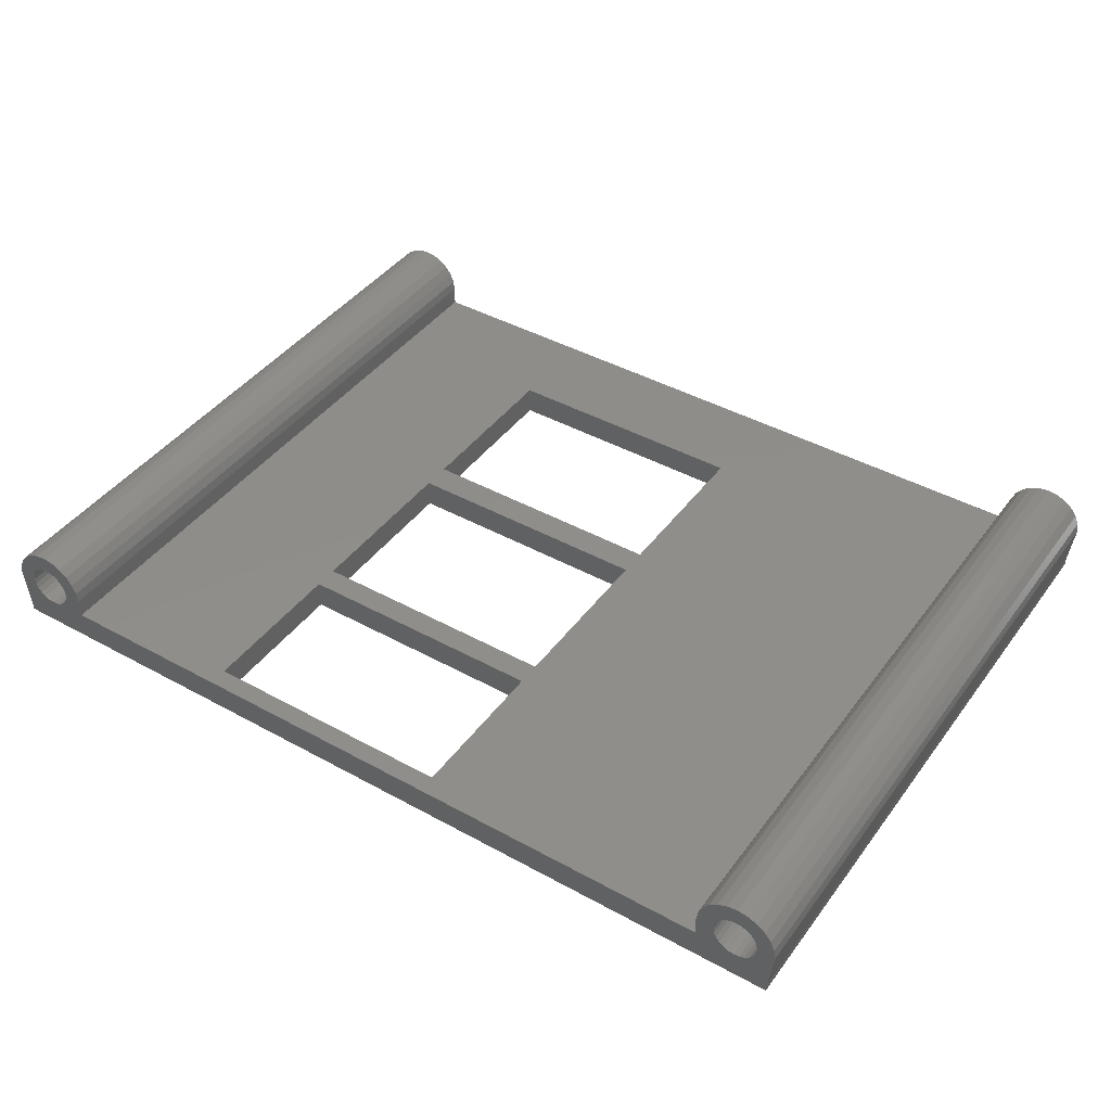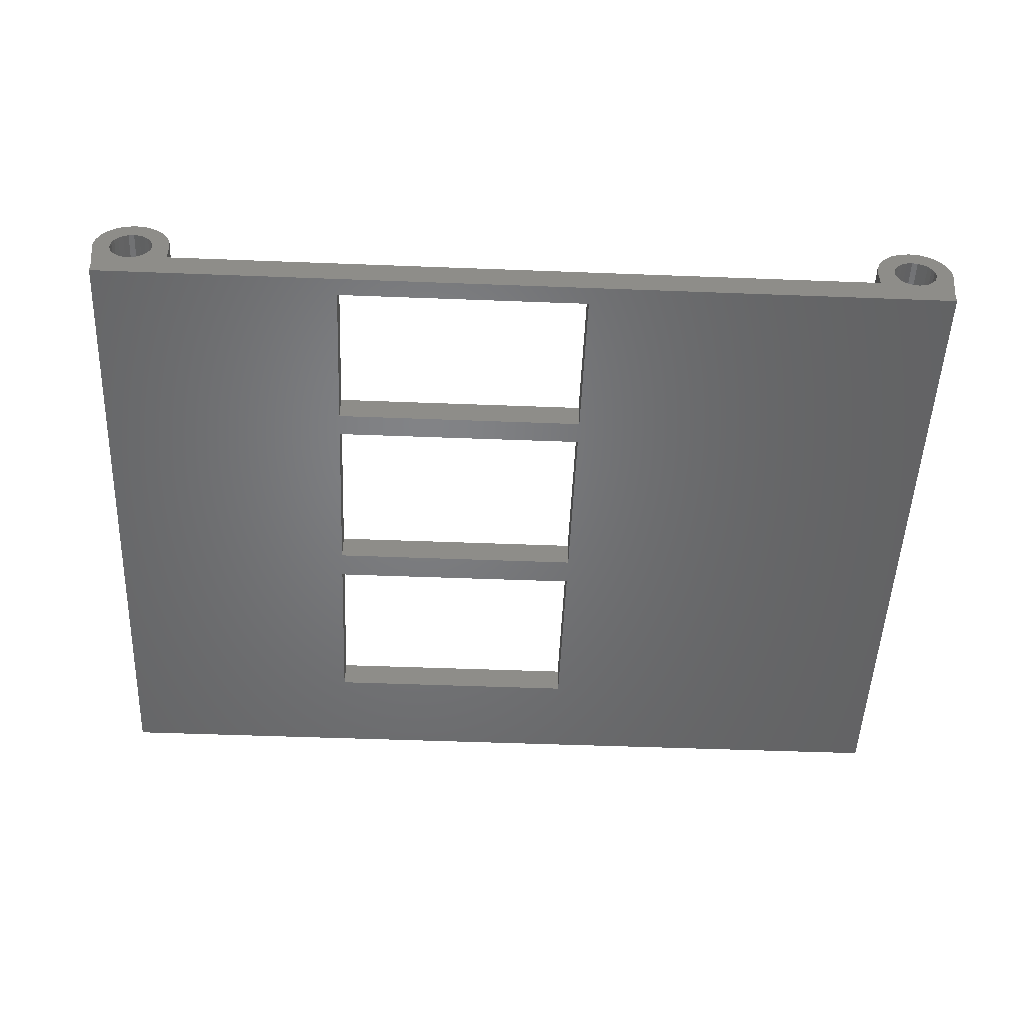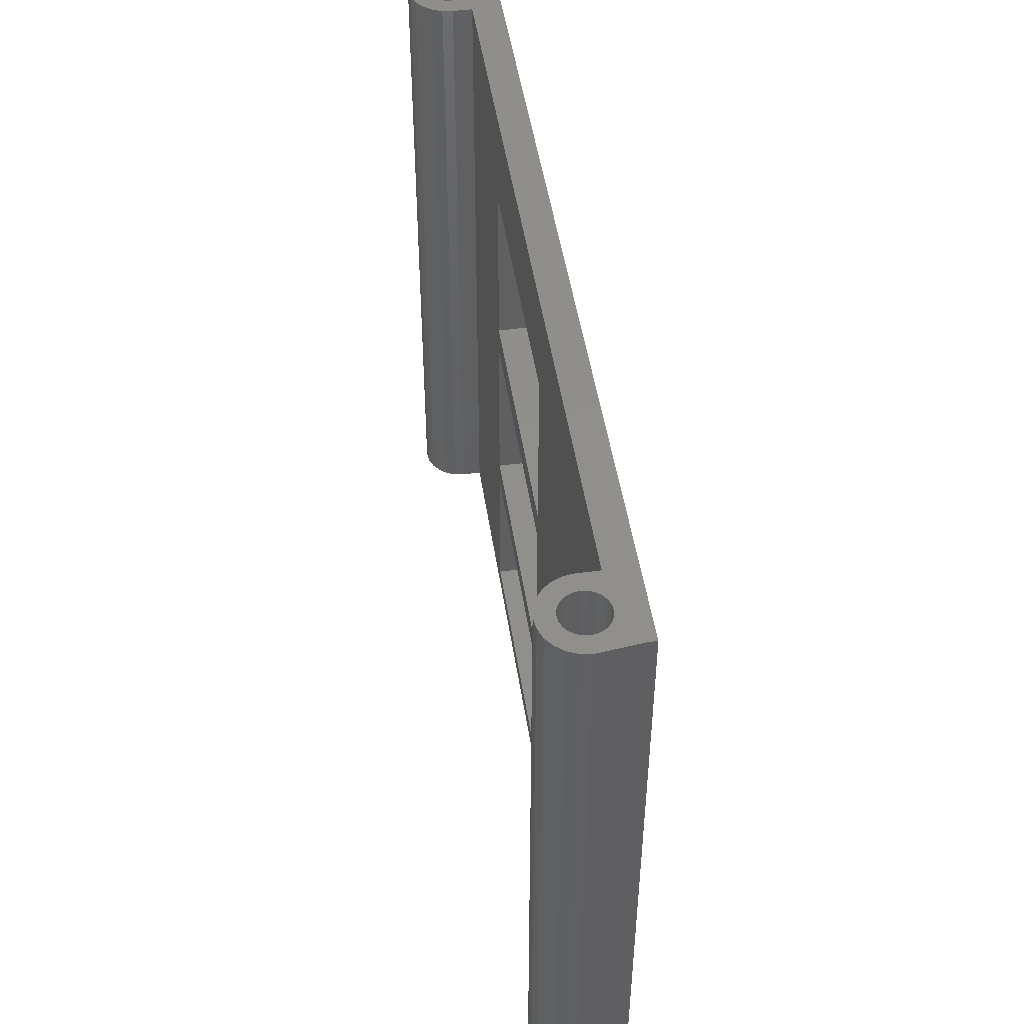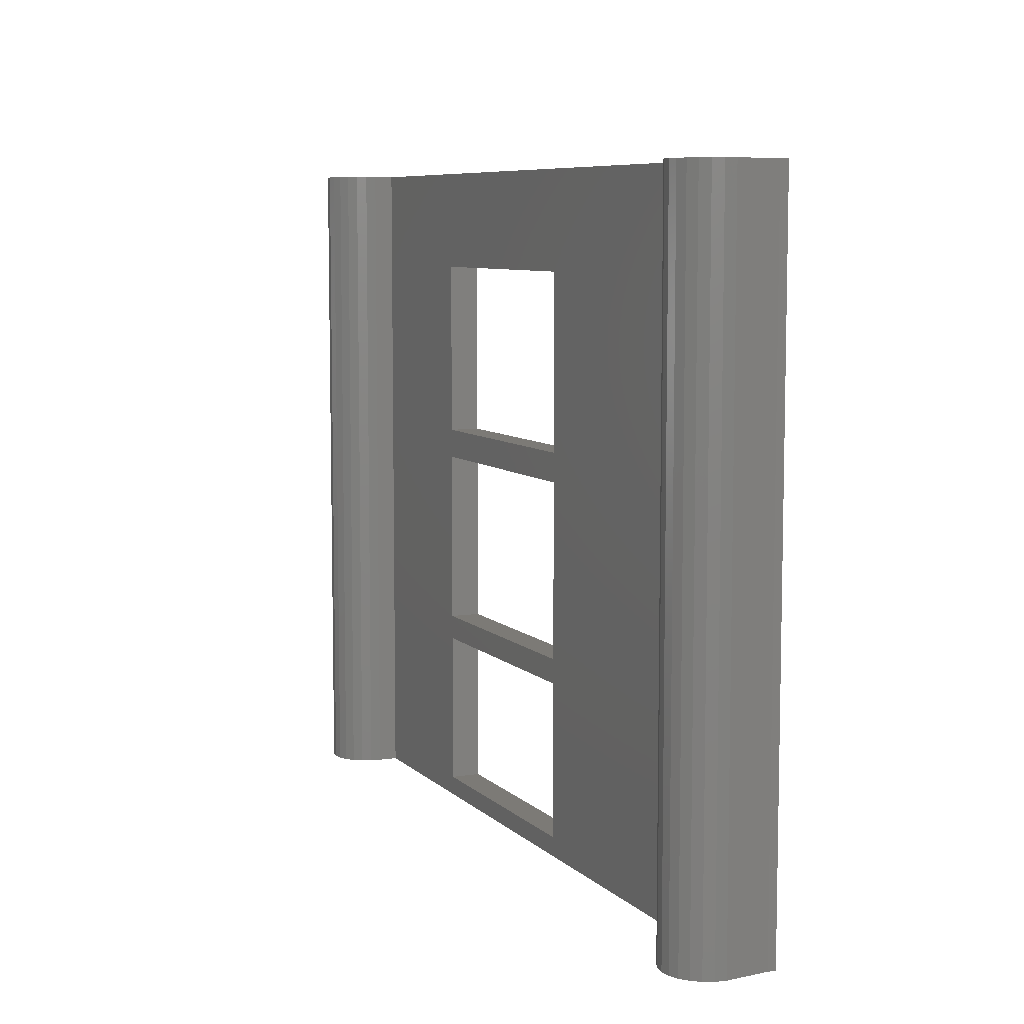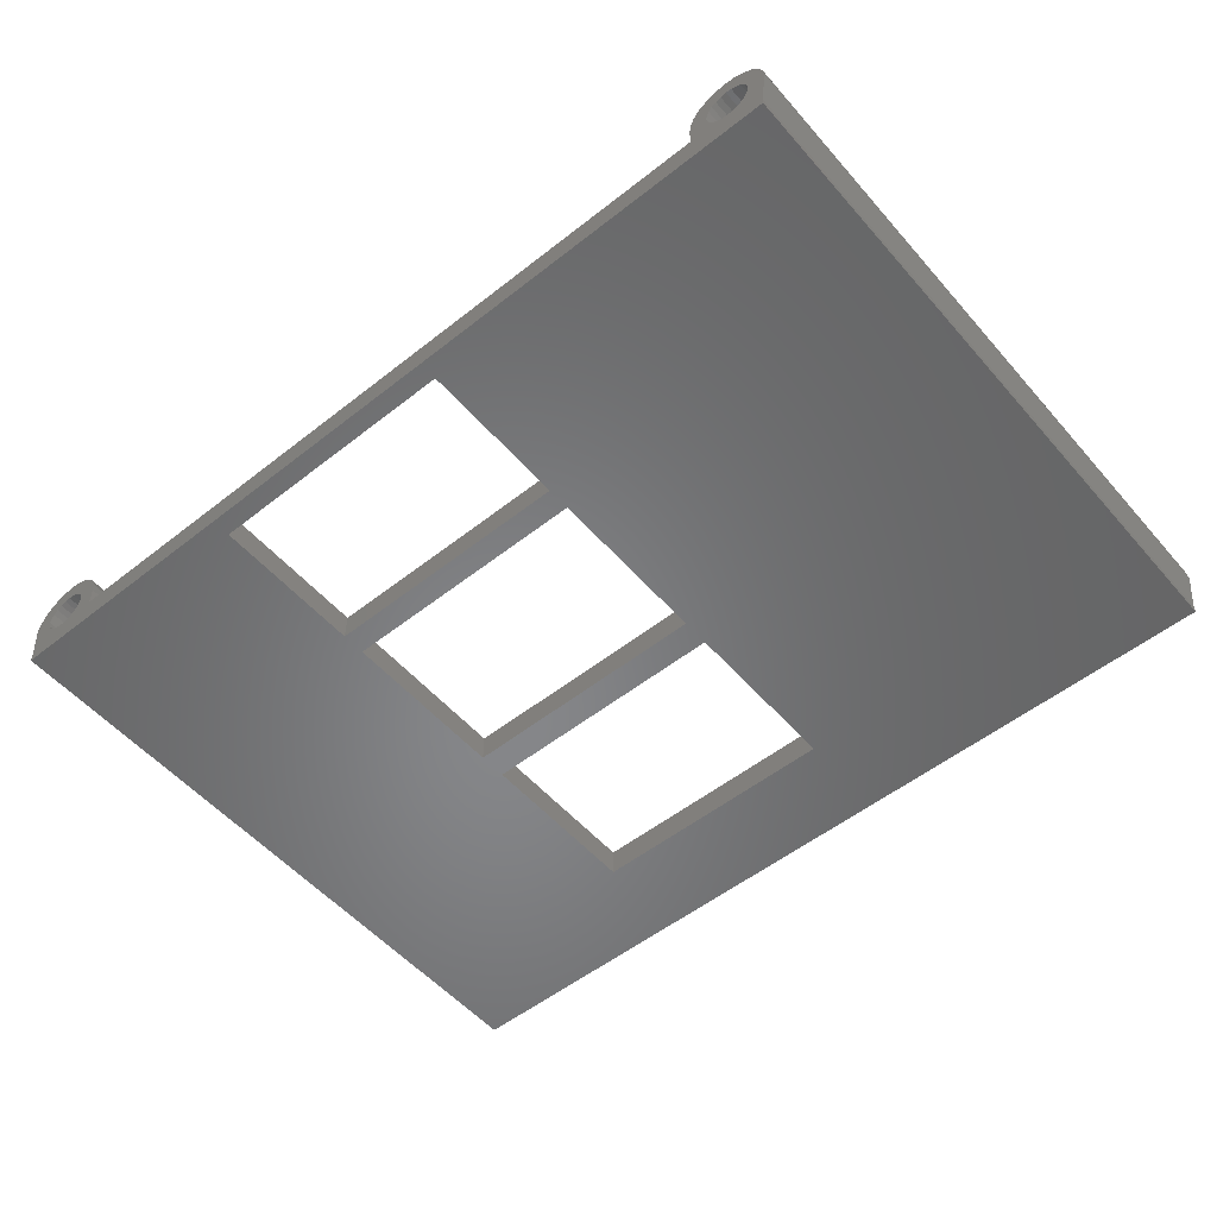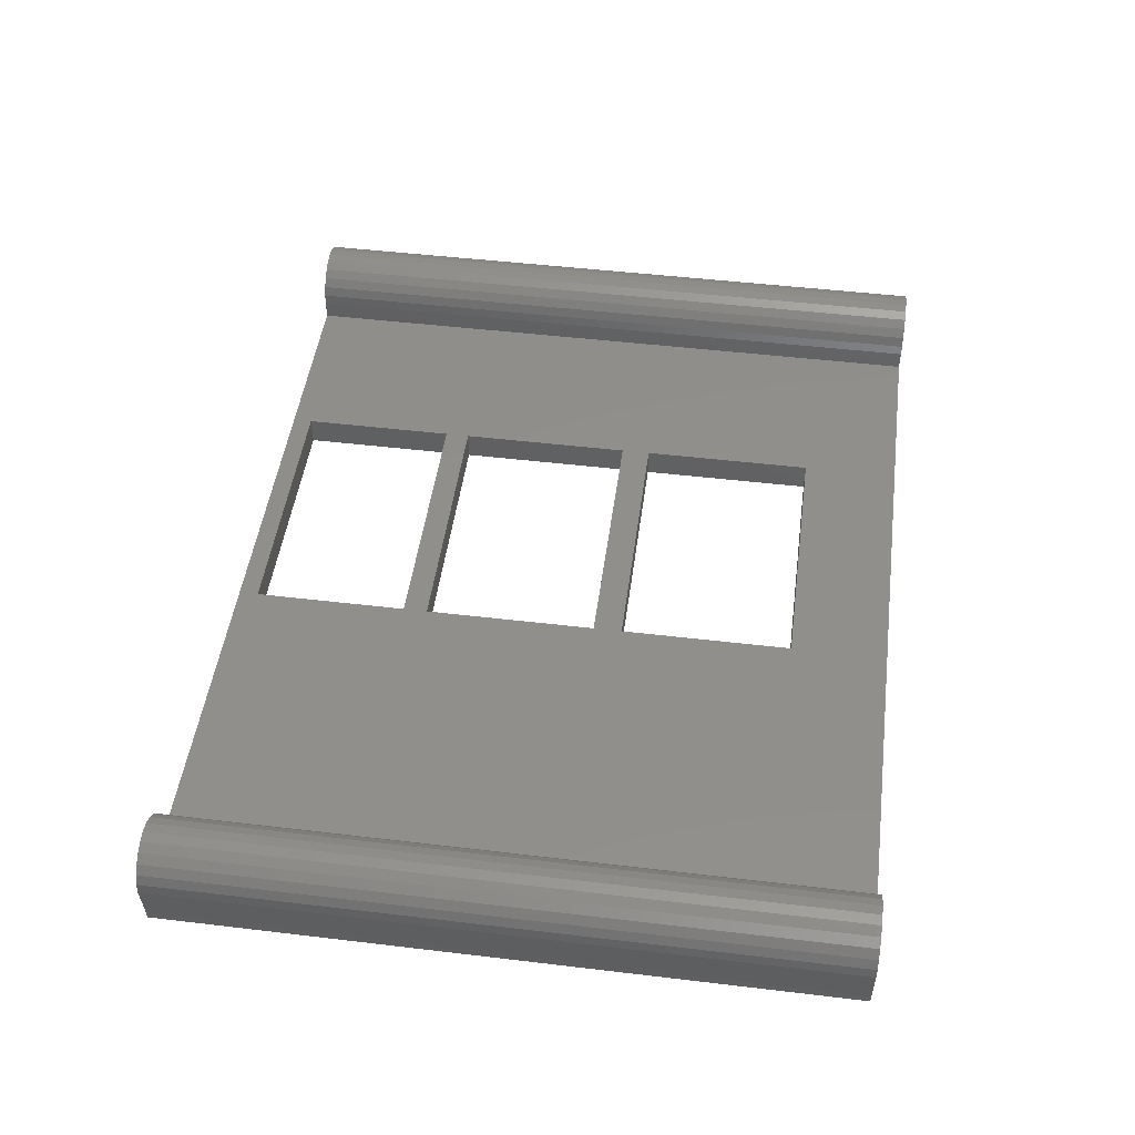
<metadata>
{"format":"stl","ext":"stl","renderer":"f3d","projection":"perspective","resolution":1024,"background":"white","views":[{"elev":42.4,"azim":33.4,"up":"+Z"},{"elev":-50.9,"azim":-2.4,"up":"+Z"},{"elev":47.8,"azim":81.6,"up":"+Y"},{"elev":7.5,"azim":66.2,"up":"+Y"},{"elev":-53.6,"azim":40.0,"up":"+Z"},{"elev":48.2,"azim":97.6,"up":"+Z"}]}
</metadata>
<code>
# stl→obj: 197 verts, 410 faces
v 604.9 621.8 -7.049
v 605.4 563.8 -3.42
v 604.9 563.8 -7.049
v 605.4 621.8 -3.42
v 604.9 621.8 -1.7
v 604.3 563.8 -0.9903
v 604.9 563.8 -1.7
v 604.3 621.8 -0.9903
v 601.9 563.8 -5.348
v 601.4 621.8 -5.283
v 601.4 563.8 -5.283
v 601.9 621.8 -5.348
v 602.4 563.8 -5.283
v 602.4 621.8 -5.283
v 604.9 621.8 -7.729
v 604.9 563.8 -7.729
v 602.7 563.8 -5.148
v 602.7 621.8 -5.148
v 527.9 621.8 -7.049
v 527.9 563.8 -7.729
v 527.9 563.8 -7.049
v 527.9 621.8 -7.729
v 601.1 621.8 -5.148
v 601.1 563.8 -5.148
v 602.8 563.8 -0.1103
v 601.9 621.8 -1.579e-13
v 601.9 563.8 -1.772e-13
v 602.8 621.8 -0.1103
v 598.5 621.8 -3.476
v 598.5 563.8 -5.148
v 598.5 563.8 -3.476
v 598.5 621.8 -5.148
v 549.7 595.9 -5.148
v 549.7 598.4 -5.148
v 549.7 613.4 -5.148
v 572.1 595.9 -5.148
v 572.1 598.4 -5.148
v 549.7 578.8 -5.148
v 549.7 580.9 -5.148
v 572.1 578.8 -5.148
v 572.1 580.9 -5.148
v 549.7 563.8 -5.148
v 534.4 621.8 -5.148
v 534.4 563.8 -5.148
v 549.7 565.4 -5.148
v 572.1 565.4 -5.148
v 572.1 563.8 -5.148
v 572.1 581.3 -5.148
v 572.1 613.4 -5.148
v 549.7 613.4 -7.729
v 572.1 613.4 -7.729
v 549.7 598.4 -7.729
v 572.1 598.4 -7.729
v 572.1 580.9 -7.729
v 572.1 595.9 -7.729
v 549.7 580.9 -7.729
v 549.7 595.9 -7.729
v 549.7 563.8 -7.729
v 530.9 563.8 -5.348
v 531.4 563.8 -5.283
v 531.7 563.8 -5.148
v 531.9 563.8 -5.094
v 534.4 563.8 -3.476
v 532.2 563.8 -4.792
v 532.6 563.8 -4.398
v 532.7 563.8 -3.94
v 532.8 563.8 -3.448
v 534.2 563.8 -2.582
v 532.7 563.8 -2.956
v 532.6 563.8 -2.498
v 533.9 563.8 -1.748
v 532.2 563.8 -2.105
v 531.9 563.8 -1.803
v 531.4 563.8 -1.613
v 533.4 563.8 -1.03
v 530.9 563.8 -1.548
v 530 563.8 -5.094
v 527.5 563.8 -3.42
v 530.4 563.8 -5.283
v 530.1 563.8 -5.148
v 529.6 563.8 -4.792
v 529.3 563.8 -4.398
v 529.1 563.8 -3.94
v 529 563.8 -3.448
v 529.1 563.8 -2.956
v 527.6 563.8 -2.529
v 529.3 563.8 -2.498
v 527.9 563.8 -1.7
v 529.6 563.8 -2.105
v 530 563.8 -1.803
v 530.4 563.8 -1.613
v 528.5 563.8 -0.9903
v 532.7 563.8 -0.4758
v 529.2 563.8 -0.4481
v 531.8 563.8 -0.1247
v 530 563.8 -0.1103
v 530.9 563.8 -1.772e-13
v 572.1 565.4 -7.729
v 572.1 578.8 -7.729
v 549.7 578.8 -7.729
v 549.7 565.4 -7.729
v 572.1 563.8 -7.729
v 531.4 621.8 -5.283
v 531.7 621.8 -5.148
v 602.9 563.8 -5.094
v 603.2 563.8 -4.792
v 603.6 563.8 -4.398
v 603.7 563.8 -3.94
v 603.8 563.8 -3.448
v 603.7 563.8 -2.956
v 605.2 563.8 -2.529
v 603.6 563.8 -2.498
v 603.2 563.8 -2.105
v 602.9 563.8 -1.803
v 602.4 563.8 -1.613
v 601.9 563.8 -1.548
v 599.4 563.8 -1.03
v 600.2 563.8 -0.4758
v 603.6 563.8 -0.4481
v 601 563.8 -0.1247
v 601 563.8 -5.094
v 600.6 563.8 -4.792
v 600.3 563.8 -4.398
v 600.1 563.8 -3.94
v 600 563.8 -3.448
v 598.6 563.8 -2.582
v 600.1 563.8 -2.956
v 600.3 563.8 -2.498
v 598.9 563.8 -1.748
v 600.6 563.8 -2.105
v 601 563.8 -1.803
v 601.4 563.8 -1.613
v 530.1 621.8 -5.148
v 530.4 621.8 -5.283
v 530.9 621.8 -5.348
v 532.8 621.8 -3.448
v 532.7 621.8 -3.94
v 529.1 621.8 -2.956
v 529.3 621.8 -2.498
v 530 621.8 -5.094
v 527.5 621.8 -3.42
v 529.6 621.8 -4.792
v 529.3 621.8 -4.398
v 529.1 621.8 -3.94
v 529 621.8 -3.448
v 527.6 621.8 -2.529
v 527.9 621.8 -1.7
v 529.6 621.8 -2.105
v 530 621.8 -1.803
v 530.4 621.8 -1.613
v 528.5 621.8 -0.9903
v 530.9 621.8 -1.548
v 533.4 621.8 -1.03
v 532.7 621.8 -0.4758
v 529.2 621.8 -0.4481
v 531.8 621.8 -0.1247
v 530 621.8 -0.1103
v 530.9 621.8 -1.579e-13
v 531.9 621.8 -5.094
v 534.4 621.8 -3.476
v 532.2 621.8 -4.792
v 532.6 621.8 -4.398
v 534.2 621.8 -2.582
v 532.7 621.8 -2.956
v 532.6 621.8 -2.498
v 533.9 621.8 -1.748
v 532.2 621.8 -2.105
v 531.9 621.8 -1.803
v 531.4 621.8 -1.613
v 601 621.8 -5.094
v 600.6 621.8 -4.792
v 600.3 621.8 -4.398
v 600.1 621.8 -3.94
v 600 621.8 -3.448
v 598.6 621.8 -2.582
v 600.1 621.8 -2.956
v 600.3 621.8 -2.498
v 598.9 621.8 -1.748
v 600.6 621.8 -2.105
v 601 621.8 -1.803
v 601.4 621.8 -1.613
v 599.4 621.8 -1.03
v 601.9 621.8 -1.548
v 602.9 621.8 -5.094
v 603.2 621.8 -4.792
v 603.6 621.8 -4.398
v 603.7 621.8 -3.94
v 603.8 621.8 -3.448
v 603.7 621.8 -2.956
v 605.2 621.8 -2.529
v 603.6 621.8 -2.498
v 603.2 621.8 -2.105
v 602.9 621.8 -1.803
v 602.4 621.8 -1.613
v 600.2 621.8 -0.4758
v 603.6 621.8 -0.4481
v 601 621.8 -0.1247
f 1 2 3
f 2 1 4
f 5 6 7
f 6 5 8
f 9 10 11
f 10 9 12
f 13 12 9
f 12 13 14
f 15 3 16
f 3 15 1
f 17 14 13
f 14 17 18
f 19 20 21
f 20 19 22
f 11 23 24
f 23 11 10
f 25 26 27
f 26 25 28
f 29 30 31
f 30 29 32
f 33 34 35
f 34 33 36
f 34 36 37
f 38 39 33
f 39 38 40
f 39 40 41
f 42 43 44
f 43 42 45
f 43 45 38
f 45 42 46
f 46 42 47
f 46 47 30
f 46 30 40
f 40 30 41
f 41 30 48
f 48 30 36
f 36 30 37
f 37 30 49
f 43 35 32
f 35 43 38
f 35 38 33
f 32 35 49
f 32 49 30
f 49 50 51
f 50 49 35
f 50 34 52
f 34 50 35
f 34 53 52
f 53 34 37
f 49 53 37
f 53 49 51
f 48 54 41
f 54 48 55
f 55 48 36
f 39 54 56
f 54 39 41
f 36 57 55
f 57 36 33
f 57 39 56
f 39 57 33
f 58 21 20
f 21 58 42
f 21 42 59
f 59 42 60
f 60 42 61
f 61 42 44
f 61 44 62
f 62 44 63
f 62 63 64
f 64 63 65
f 65 63 66
f 66 63 67
f 67 63 68
f 67 68 69
f 69 68 70
f 70 68 71
f 70 71 72
f 72 71 73
f 73 71 74
f 74 71 75
f 74 75 76
f 21 77 78
f 77 21 79
f 79 21 59
f 77 79 80
f 78 77 81
f 78 81 82
f 78 82 83
f 78 83 84
f 78 84 85
f 78 85 86
f 86 85 87
f 86 87 88
f 88 87 89
f 88 89 90
f 88 90 91
f 88 91 92
f 92 91 76
f 92 76 75
f 92 75 93
f 92 93 94
f 94 93 95
f 94 95 96
f 96 95 97
f 40 98 46
f 98 40 99
f 100 45 101
f 45 100 38
f 40 100 99
f 100 40 38
f 47 58 102
f 58 47 42
f 45 98 101
f 98 45 46
f 61 103 60
f 103 61 104
f 3 13 9
f 13 3 17
f 17 3 105
f 105 3 2
f 105 2 106
f 106 2 107
f 107 2 108
f 108 2 109
f 109 2 110
f 110 2 111
f 110 111 112
f 112 111 7
f 112 7 113
f 113 7 114
f 114 7 115
f 115 7 6
f 115 6 116
f 116 6 117
f 117 6 118
f 118 6 119
f 118 119 120
f 120 119 25
f 120 25 27
f 3 102 16
f 102 3 47
f 47 3 9
f 47 9 11
f 47 11 24
f 47 24 30
f 30 24 121
f 30 121 31
f 31 121 122
f 31 122 123
f 31 123 124
f 31 124 125
f 31 125 126
f 126 125 127
f 126 127 128
f 126 128 129
f 129 128 130
f 129 130 131
f 129 131 132
f 129 132 117
f 117 132 116
f 79 133 80
f 133 79 134
f 59 134 79
f 134 59 135
f 60 135 59
f 135 60 103
f 136 66 67
f 66 136 137
f 138 87 85
f 87 138 139
f 19 15 22
f 15 19 1
f 1 19 135
f 135 19 134
f 134 19 140
f 140 19 141
f 134 140 133
f 140 141 142
f 142 141 143
f 143 141 144
f 144 141 145
f 145 141 138
f 138 141 146
f 138 146 139
f 139 146 147
f 139 147 148
f 148 147 149
f 149 147 150
f 150 147 151
f 150 151 152
f 152 151 153
f 153 151 154
f 154 151 155
f 154 155 156
f 156 155 157
f 156 157 158
f 159 43 104
f 43 159 160
f 160 159 161
f 160 161 162
f 160 162 137
f 160 137 136
f 160 136 163
f 163 136 164
f 163 164 165
f 163 165 166
f 166 165 167
f 166 167 168
f 166 168 169
f 166 169 153
f 153 169 152
f 103 12 135
f 12 103 10
f 10 103 104
f 10 104 23
f 23 104 43
f 23 43 32
f 23 32 170
f 170 32 29
f 170 29 171
f 171 29 172
f 172 29 173
f 173 29 174
f 174 29 175
f 174 175 176
f 176 175 177
f 177 175 178
f 177 178 179
f 179 178 180
f 180 178 181
f 181 178 182
f 181 182 183
f 1 184 4
f 184 1 18
f 18 1 14
f 14 1 12
f 12 1 135
f 4 184 185
f 4 185 186
f 4 186 187
f 4 187 188
f 4 188 189
f 4 189 190
f 190 189 191
f 190 191 5
f 5 191 192
f 5 192 193
f 5 193 194
f 5 194 8
f 8 194 183
f 8 183 182
f 8 182 195
f 8 195 196
f 196 195 197
f 196 197 28
f 28 197 26
f 62 104 61
f 104 62 159
f 139 89 87
f 89 139 148
f 144 84 83
f 84 144 145
f 152 91 150
f 91 152 76
f 165 69 70
f 69 165 164
f 143 83 82
f 83 143 144
f 77 142 81
f 142 77 140
f 146 78 86
f 78 146 141
f 95 158 97
f 158 95 156
f 96 155 94
f 155 96 157
f 147 86 88
f 86 147 146
f 151 88 92
f 88 151 147
f 93 156 95
f 156 93 154
f 80 140 77
f 140 80 133
f 166 75 71
f 75 166 153
f 97 157 96
f 157 97 158
f 163 71 68
f 71 163 166
f 167 70 72
f 70 167 165
f 137 65 66
f 65 137 162
f 43 63 44
f 63 43 160
f 64 159 62
f 159 64 161
f 149 89 148
f 89 149 90
f 75 154 93
f 154 75 153
f 145 85 84
f 85 145 138
f 94 151 92
f 151 94 155
f 162 64 65
f 64 162 161
f 164 67 69
f 67 164 136
f 169 76 152
f 76 169 74
f 167 73 168
f 73 167 72
f 168 74 169
f 74 168 73
f 160 68 63
f 68 160 163
f 150 90 149
f 90 150 91
f 142 82 81
f 82 142 143
f 141 21 78
f 21 141 19
f 22 50 20
f 50 22 15
f 20 50 100
f 50 15 51
f 51 15 53
f 53 15 55
f 55 15 54
f 54 15 99
f 99 15 98
f 98 15 102
f 102 15 16
f 20 101 58
f 101 20 100
f 58 101 98
f 58 98 102
f 100 56 99
f 56 100 57
f 57 100 50
f 99 56 54
f 52 57 50
f 57 52 55
f 55 52 53
f 191 110 112
f 110 191 189
f 171 123 122
f 123 171 172
f 120 195 118
f 195 120 197
f 190 7 111
f 7 190 5
f 119 28 25
f 28 119 196
f 175 31 126
f 31 175 29
f 182 129 117
f 129 182 178
f 6 196 119
f 196 6 8
f 178 126 129
f 126 178 175
f 121 171 122
f 171 121 170
f 189 109 110
f 109 189 188
f 106 184 105
f 184 106 185
f 174 127 125
f 127 174 176
f 118 182 117
f 182 118 195
f 27 197 120
f 197 27 26
f 4 111 2
f 111 4 190
f 24 170 121
f 170 24 23
f 188 108 109
f 108 188 187
f 194 116 183
f 116 194 115
f 177 130 128
f 130 177 179
f 186 106 107
f 106 186 185
f 172 124 123
f 124 172 173
f 180 130 179
f 130 180 131
f 176 128 127
f 128 176 177
f 105 18 17
f 18 105 184
f 181 131 180
f 131 181 132
f 192 114 193
f 114 192 113
f 173 125 124
f 125 173 174
f 193 115 194
f 115 193 114
f 192 112 113
f 112 192 191
f 183 132 181
f 132 183 116
f 187 107 108
f 107 187 186

</code>
